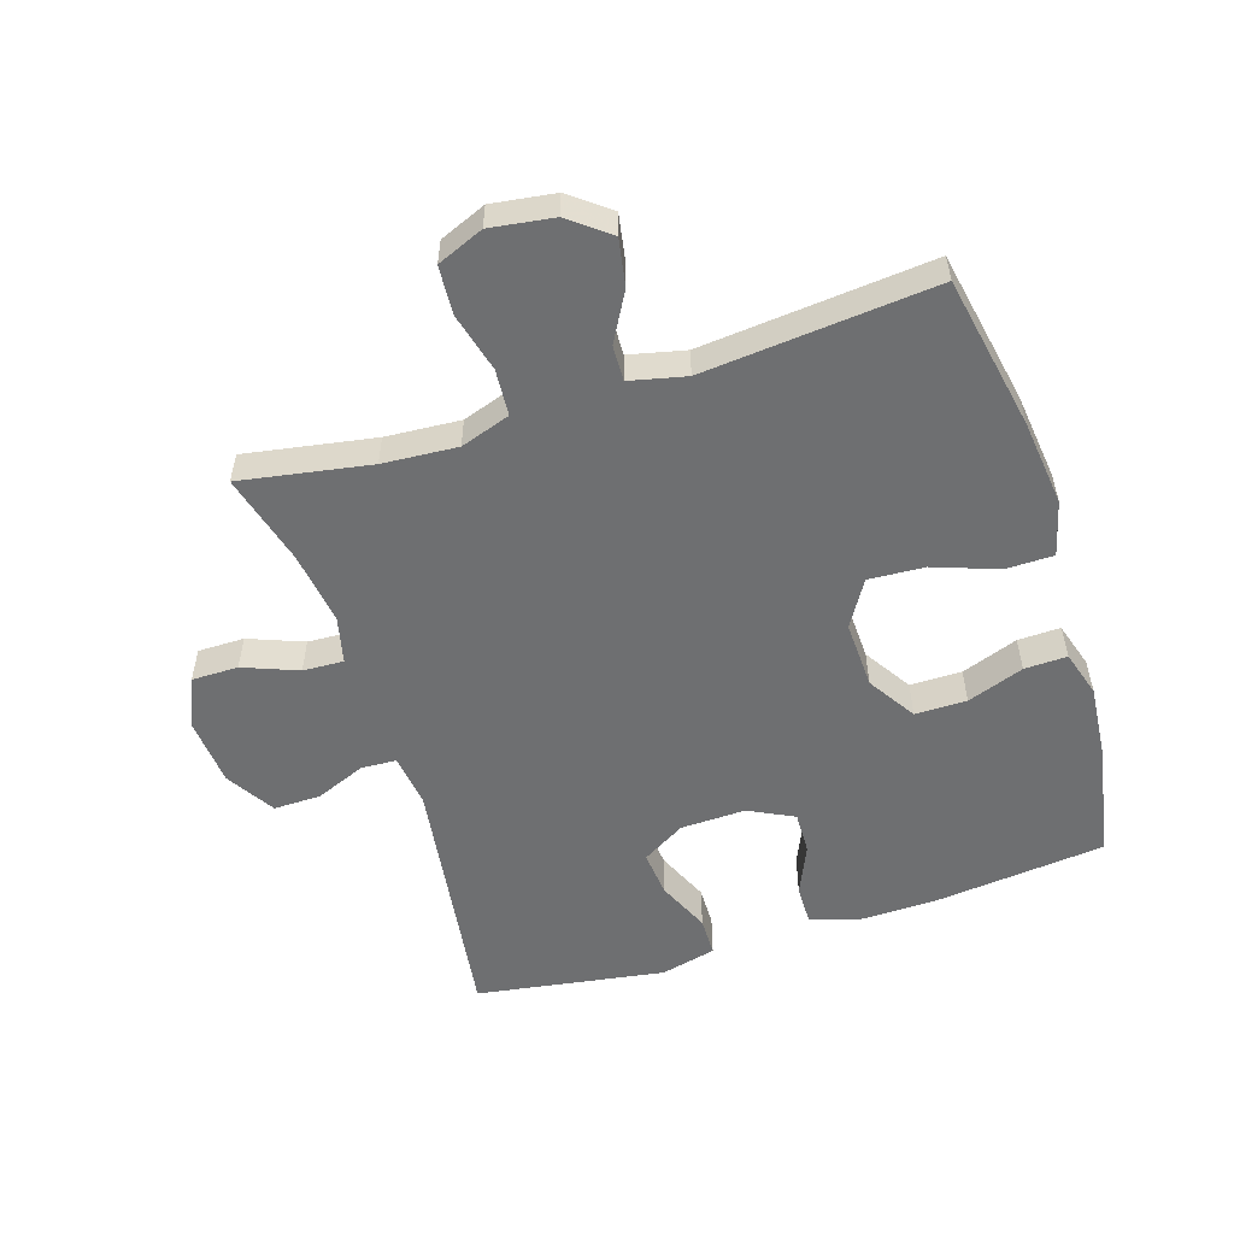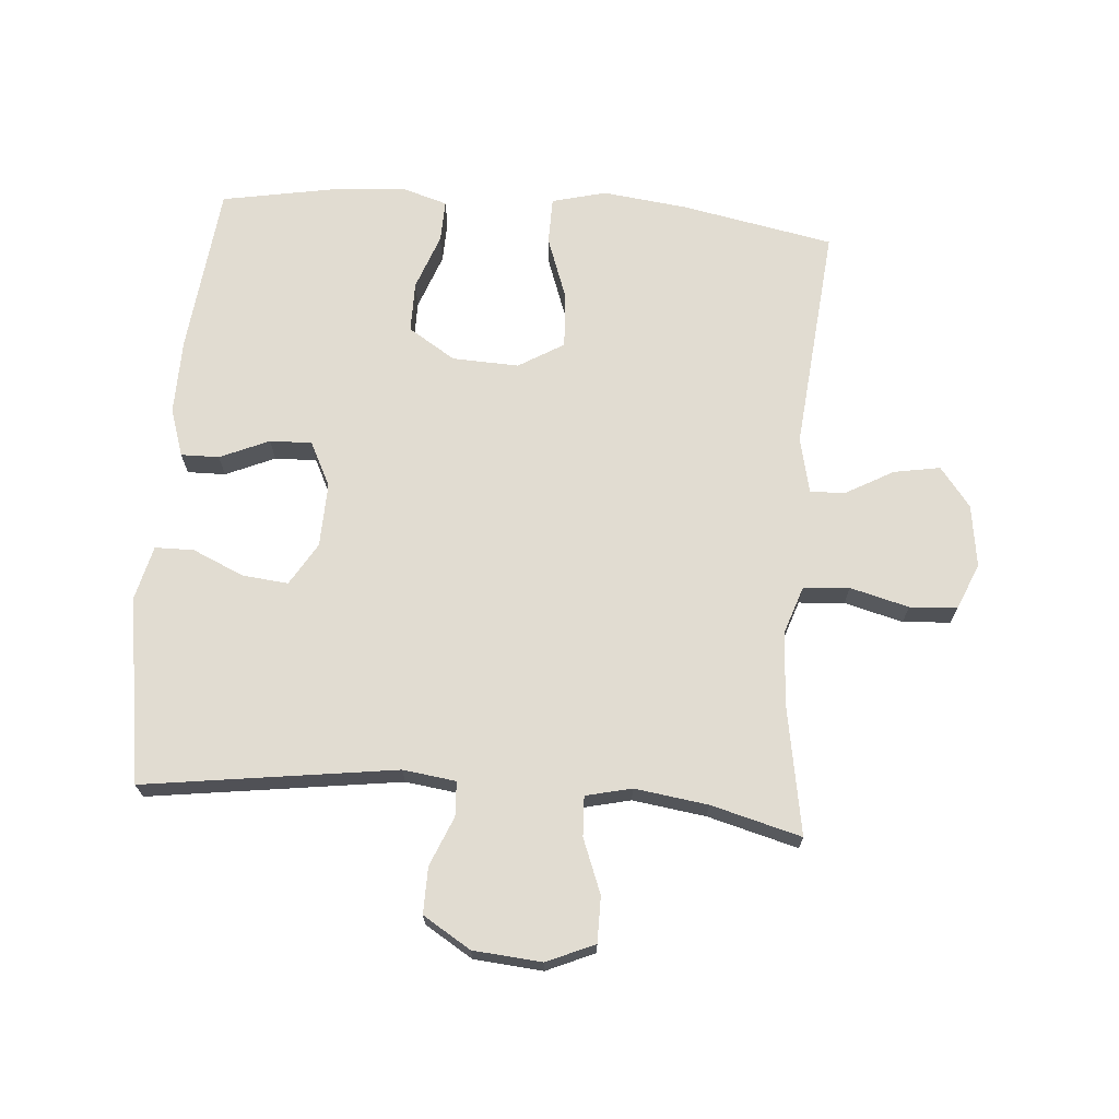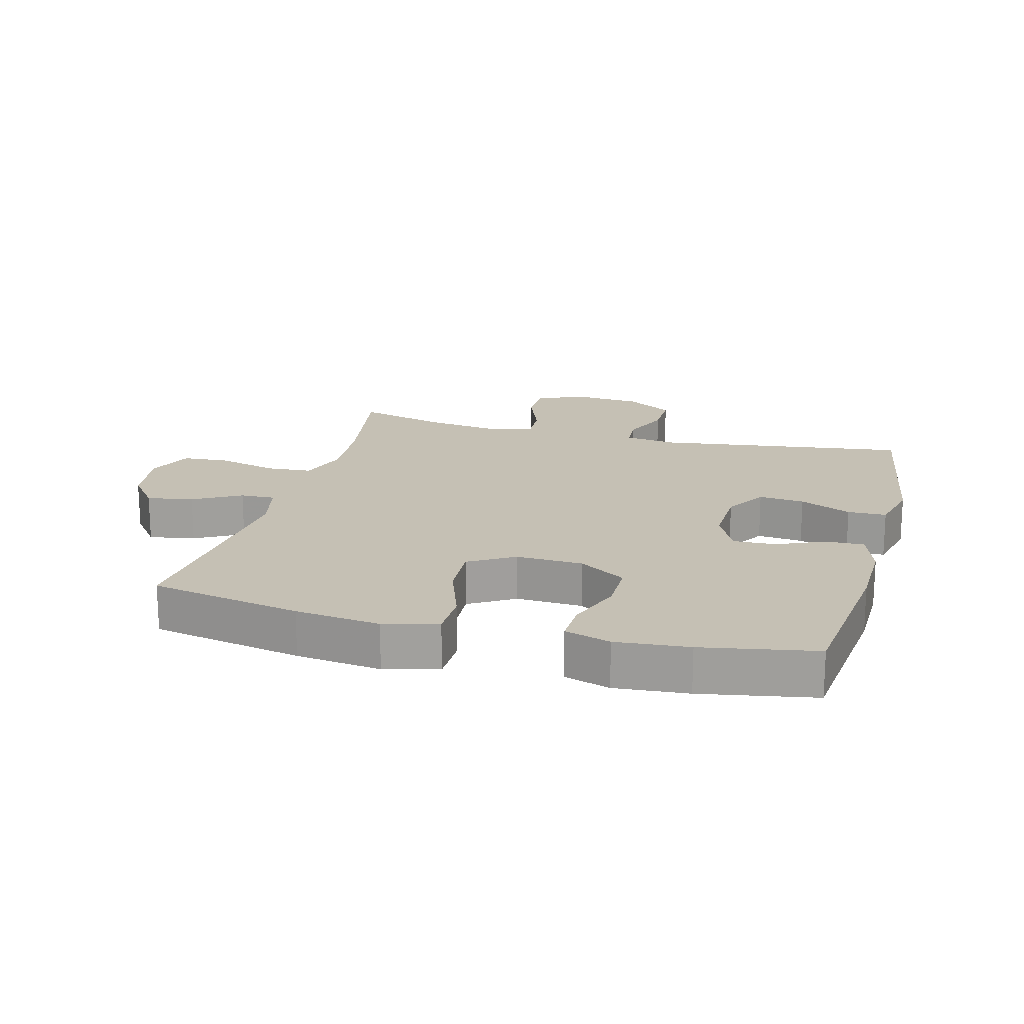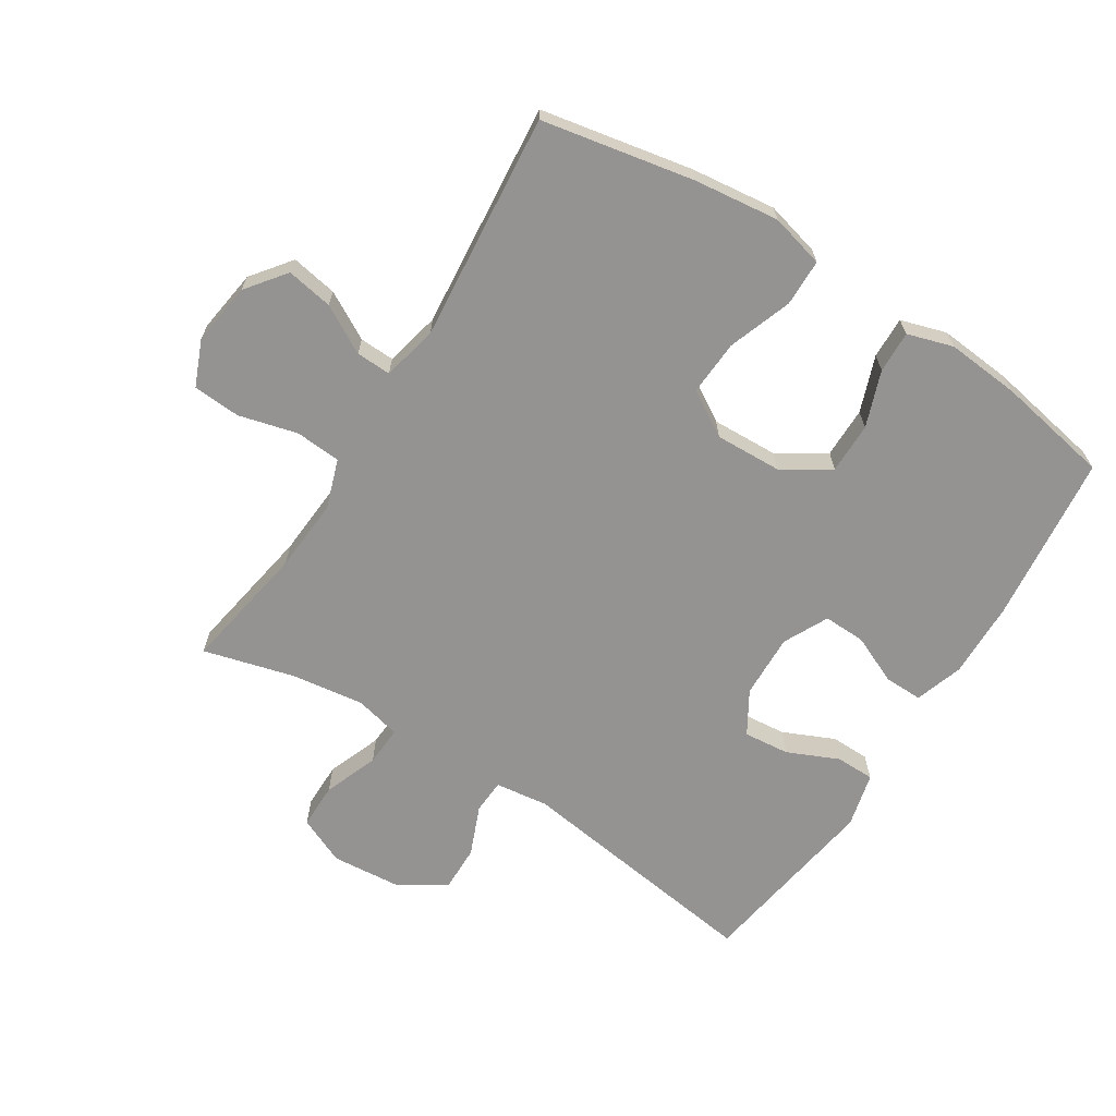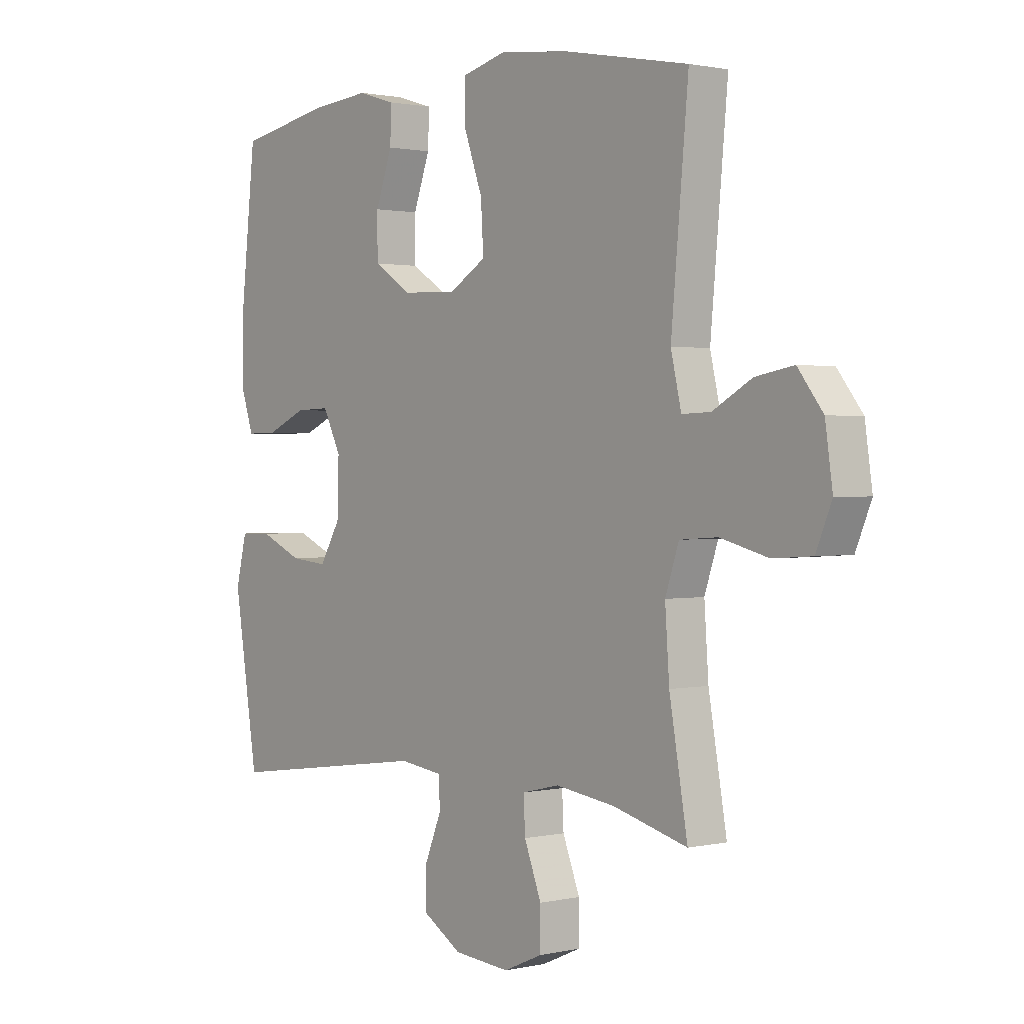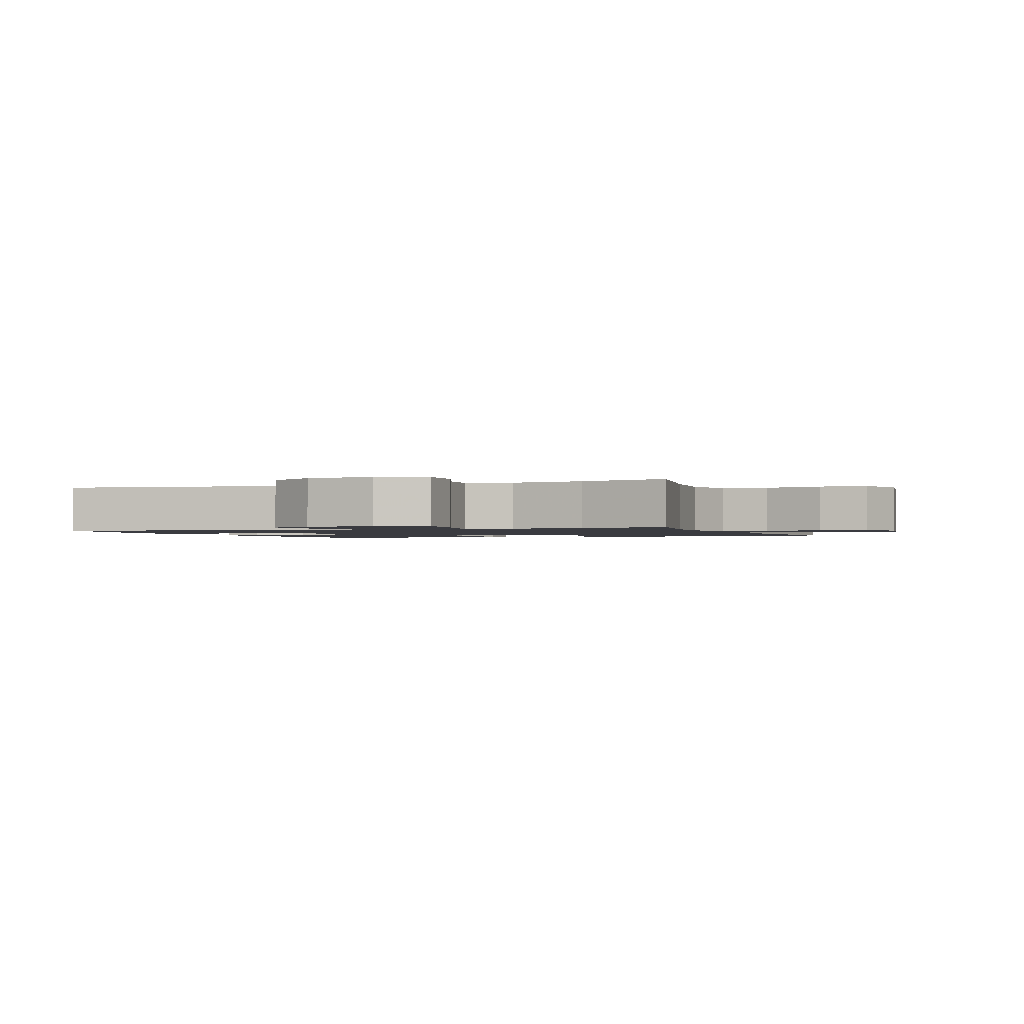
<metadata>
{"format":"obj","ext":"obj","renderer":"f3d","projection":"perspective","resolution":1024,"background":"white","views":[{"elev":-54.6,"azim":-72.3,"up":"+Y"},{"elev":69.3,"azim":-175.4,"up":"+Y"},{"elev":18.4,"azim":15.0,"up":"+Y"},{"elev":-66.8,"azim":-32.3,"up":"+Y"},{"elev":1.2,"azim":-129.4,"up":"+Z"},{"elev":-1.4,"azim":-159.5,"up":"+Y"}]}
</metadata>
<code>
v -0.5 0.07 -0.5
v -0.465 0.07 -0.299
v -0.457 0.07 -0.183
v -0.483 0.07 -0.106
v -0.555 0.07 -0.101
v -0.647 0.07 -0.125
v -0.722 0.07 -0.12
v -0.752 0.07 -0.048
v -0.738 0.07 0.05
v -0.69 0.07 0.112
v -0.617 0.07 0.099
v -0.542 0.07 0.057
v -0.487 0.07 0.055
v -0.467 0.07 0.142
v -0.5 0.07 0.5
v -0.261 0.07 0.546
v -0.127 0.07 0.562
v -0.042 0.07 0.54
v -0.041 0.07 0.466
v -0.077 0.07 0.366
v -0.082 0.07 0.279
v -0.011 0.07 0.236
v 0.094 0.07 0.24
v 0.168 0.07 0.287
v 0.168 0.07 0.367
v 0.136 0.07 0.455
v 0.134 0.07 0.521
v 0.206 0.07 0.543
v 0.321 0.07 0.533
v 0.5 0.07 0.5
v 0.529 0.07 0.233
v 0.531 0.07 0.113
v 0.506 0.07 0.038
v 0.446 0.07 0.039
v 0.369 0.07 0.073
v 0.303 0.07 0.075
v 0.268 0.07 0.005
v 0.271 0.07 -0.096
v 0.311 0.07 -0.163
v 0.383 0.07 -0.156
v 0.464 0.07 -0.12
v 0.525 0.07 -0.121
v 0.546 0.07 -0.207
v 0.5 0.07 -0.5
v 0.104 0.07 -0.445
v 0.021 0.07 -0.456
v 0.018 0.07 -0.51
v 0.05 0.07 -0.588
v 0.051 0.07 -0.661
v -0.024 0.07 -0.707
v -0.132 0.07 -0.716
v -0.207 0.07 -0.683
v -0.207 0.07 -0.611
v -0.174 0.07 -0.526
v -0.171 0.07 -0.463
v -0.243 0.07 -0.446
v -0.358 0.07 -0.462
v -0.5 0 -0.5
v -0.465 0 -0.299
v -0.457 0 -0.183
v -0.483 0 -0.106
v -0.555 0 -0.101
v -0.647 0 -0.125
v -0.722 0 -0.12
v -0.752 0 -0.048
v -0.738 0 0.05
v -0.69 0 0.112
v -0.617 0 0.099
v -0.542 0 0.057
v -0.487 0 0.055
v -0.467 0 0.142
v -0.5 0 0.5
v -0.261 0 0.546
v -0.127 0 0.562
v -0.042 0 0.54
v -0.041 0 0.466
v -0.077 0 0.366
v -0.082 0 0.279
v -0.011 0 0.236
v 0.094 0 0.24
v 0.168 0 0.287
v 0.168 0 0.367
v 0.136 0 0.455
v 0.134 0 0.521
v 0.206 0 0.543
v 0.321 0 0.533
v 0.5 0 0.5
v 0.529 0 0.233
v 0.531 0 0.113
v 0.506 0 0.038
v 0.446 0 0.039
v 0.369 0 0.073
v 0.303 0 0.075
v 0.268 0 0.005
v 0.271 0 -0.096
v 0.311 0 -0.163
v 0.383 0 -0.156
v 0.464 0 -0.12
v 0.525 0 -0.121
v 0.546 0 -0.207
v 0.5 0 -0.5
v 0.104 0 -0.445
v 0.021 0 -0.456
v 0.018 0 -0.51
v 0.05 0 -0.588
v 0.051 0 -0.661
v -0.024 0 -0.707
v -0.132 0 -0.716
v -0.207 0 -0.683
v -0.207 0 -0.611
v -0.174 0 -0.526
v -0.171 0 -0.463
v -0.243 0 -0.446
v -0.358 0 -0.462
f 52 53 54
f 51 52 54
f 50 51 54
f 49 50 54
f 48 49 54
f 47 48 54
f 46 47 54 55
f 45 46 55 56
f 43 44 45
f 42 43 45
f 41 42 45
f 40 41 45
f 39 40 45 56
f 33 34 35
f 32 33 35
f 31 32 35
f 30 31 35
f 29 30 35
f 28 29 35
f 27 28 35
f 26 27 35
f 25 26 35
f 24 25 35 36
f 23 24 36 37
f 18 19 20
f 17 18 20
f 16 17 20
f 15 16 20
f 14 15 20
f 13 14 20 21
f 10 11 12
f 9 10 12
f 8 9 12
f 7 8 12
f 6 7 12
f 5 6 12
f 4 5 12 13
f 13 21 22
f 4 13 22
f 3 4 22
f 57 1 2
f 2 3 22
f 57 2 22
f 56 57 22
f 39 56 22
f 38 39 22
f 22 23 37 38
f 111 110 109
f 111 109 108
f 111 108 107
f 111 107 106
f 111 106 105
f 111 105 104
f 112 111 104 103
f 113 112 103 102
f 102 101 100
f 102 100 99
f 102 99 98
f 102 98 97
f 113 102 97 96
f 92 91 90
f 92 90 89
f 92 89 88
f 92 88 87
f 92 87 86
f 92 86 85
f 92 85 84
f 92 84 83
f 92 83 82
f 93 92 82 81
f 94 93 81 80
f 77 76 75
f 77 75 74
f 77 74 73
f 77 73 72
f 77 72 71
f 78 77 71 70
f 69 68 67
f 69 67 66
f 69 66 65
f 69 65 64
f 69 64 63
f 69 63 62
f 70 69 62 61
f 79 78 70
f 79 70 61
f 79 61 60
f 59 58 114
f 79 60 59
f 79 59 114
f 79 114 113
f 79 113 96
f 79 96 95
f 95 94 80 79
f 1 58 59 2
f 2 59 60 3
f 3 60 61 4
f 4 61 62 5
f 5 62 63 6
f 6 63 64 7
f 7 64 65 8
f 8 65 66 9
f 9 66 67 10
f 10 67 68 11
f 11 68 69 12
f 12 69 70 13
f 13 70 71 14
f 14 71 72 15
f 15 72 73 16
f 16 73 74 17
f 17 74 75 18
f 18 75 76 19
f 19 76 77 20
f 20 77 78 21
f 21 78 79 22
f 22 79 80 23
f 23 80 81 24
f 24 81 82 25
f 25 82 83 26
f 26 83 84 27
f 27 84 85 28
f 28 85 86 29
f 29 86 87 30
f 30 87 88 31
f 31 88 89 32
f 32 89 90 33
f 33 90 91 34
f 34 91 92 35
f 35 92 93 36
f 36 93 94 37
f 37 94 95 38
f 38 95 96 39
f 39 96 97 40
f 40 97 98 41
f 41 98 99 42
f 42 99 100 43
f 43 100 101 44
f 44 101 102 45
f 45 102 103 46
f 46 103 104 47
f 47 104 105 48
f 48 105 106 49
f 49 106 107 50
f 50 107 108 51
f 51 108 109 52
f 52 109 110 53
f 53 110 111 54
f 54 111 112 55
f 55 112 113 56
f 56 113 114 57
f 57 114 58 1

</code>
